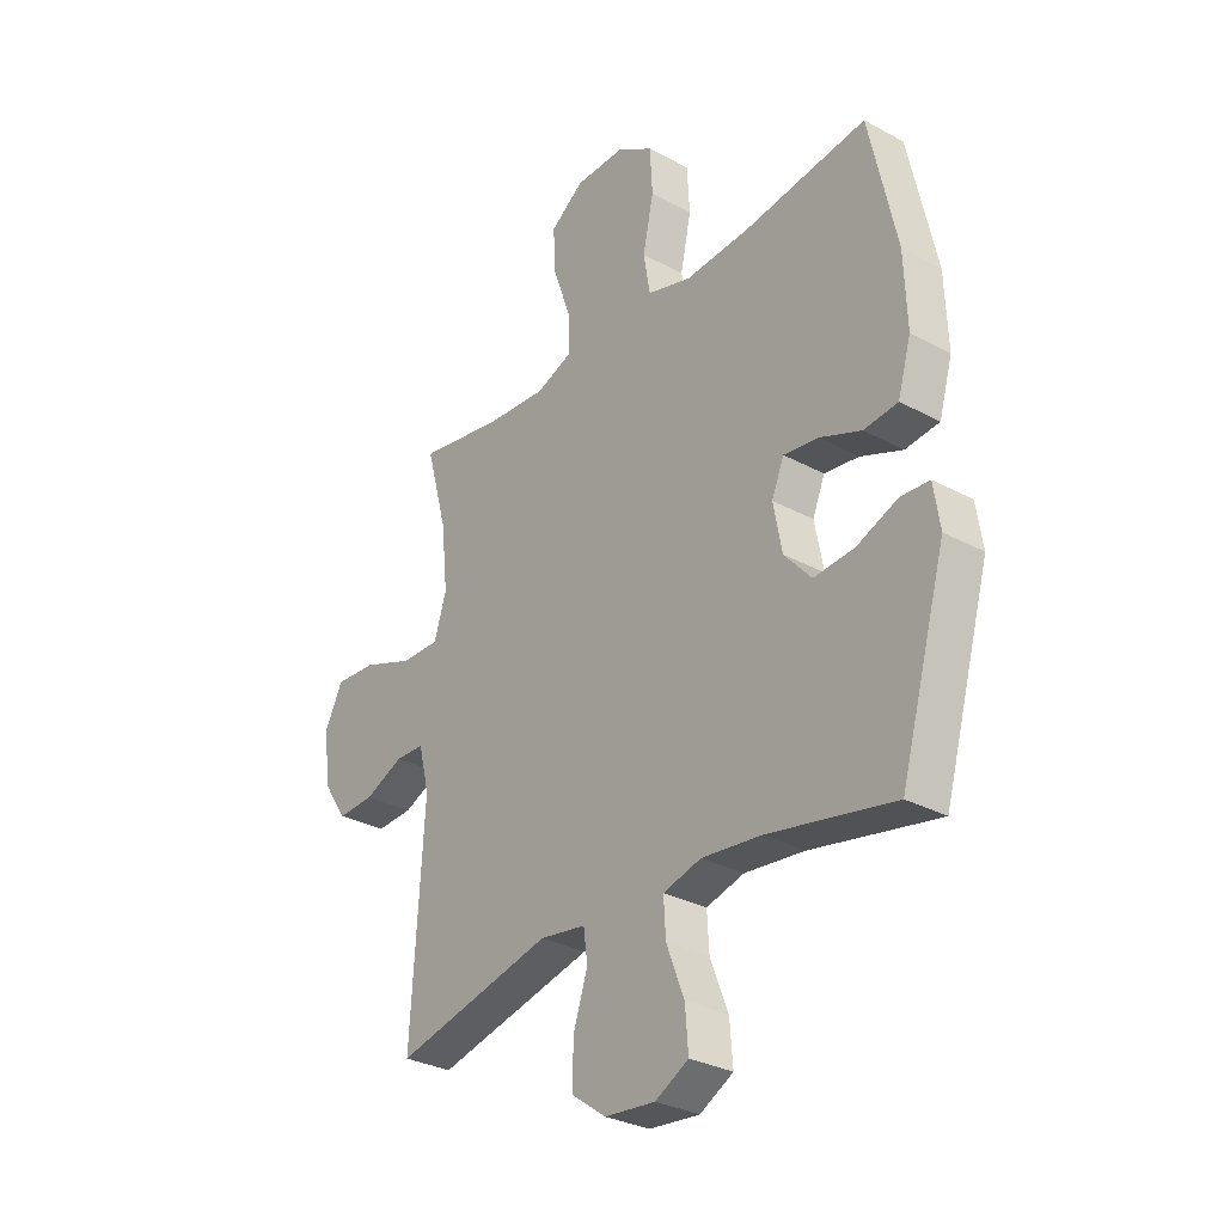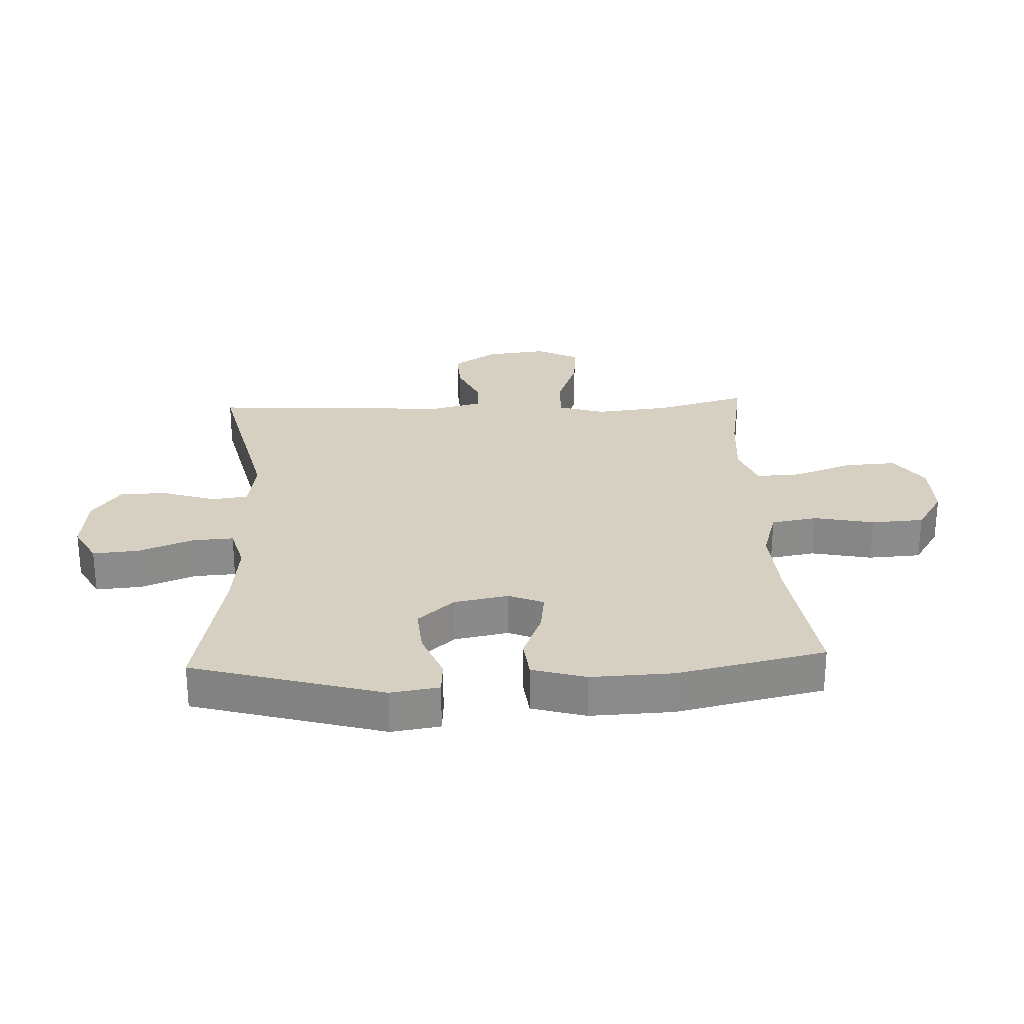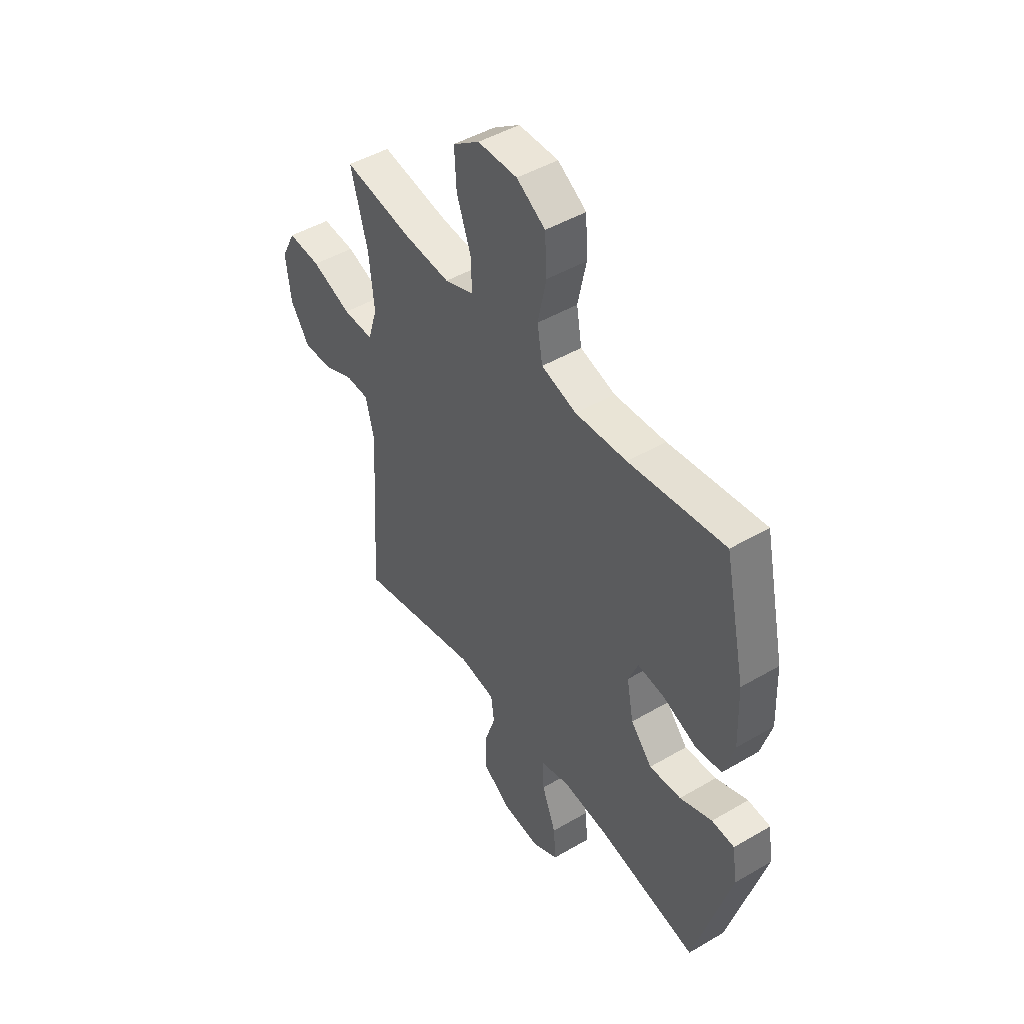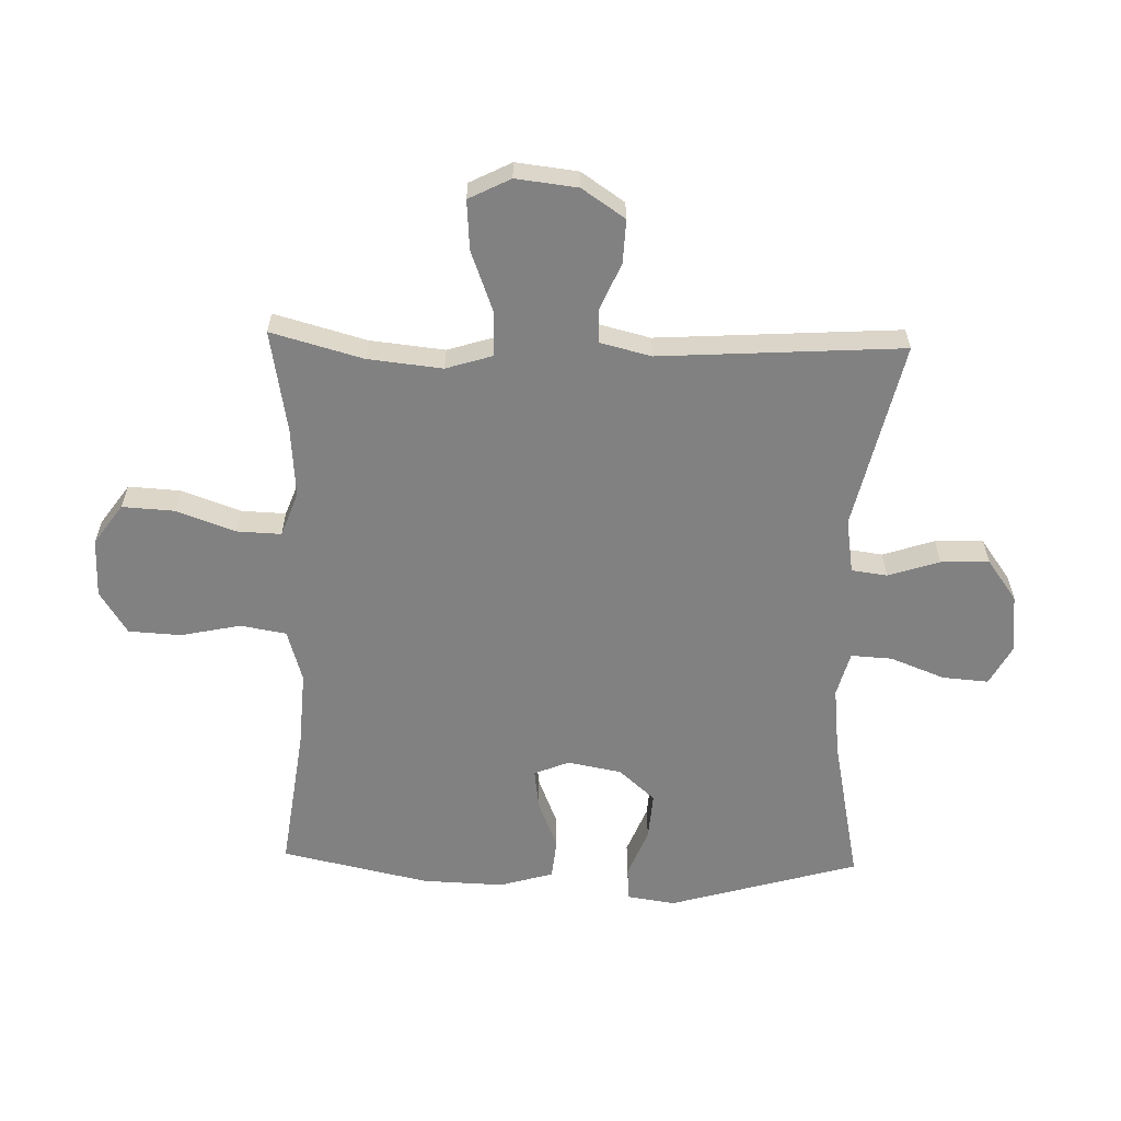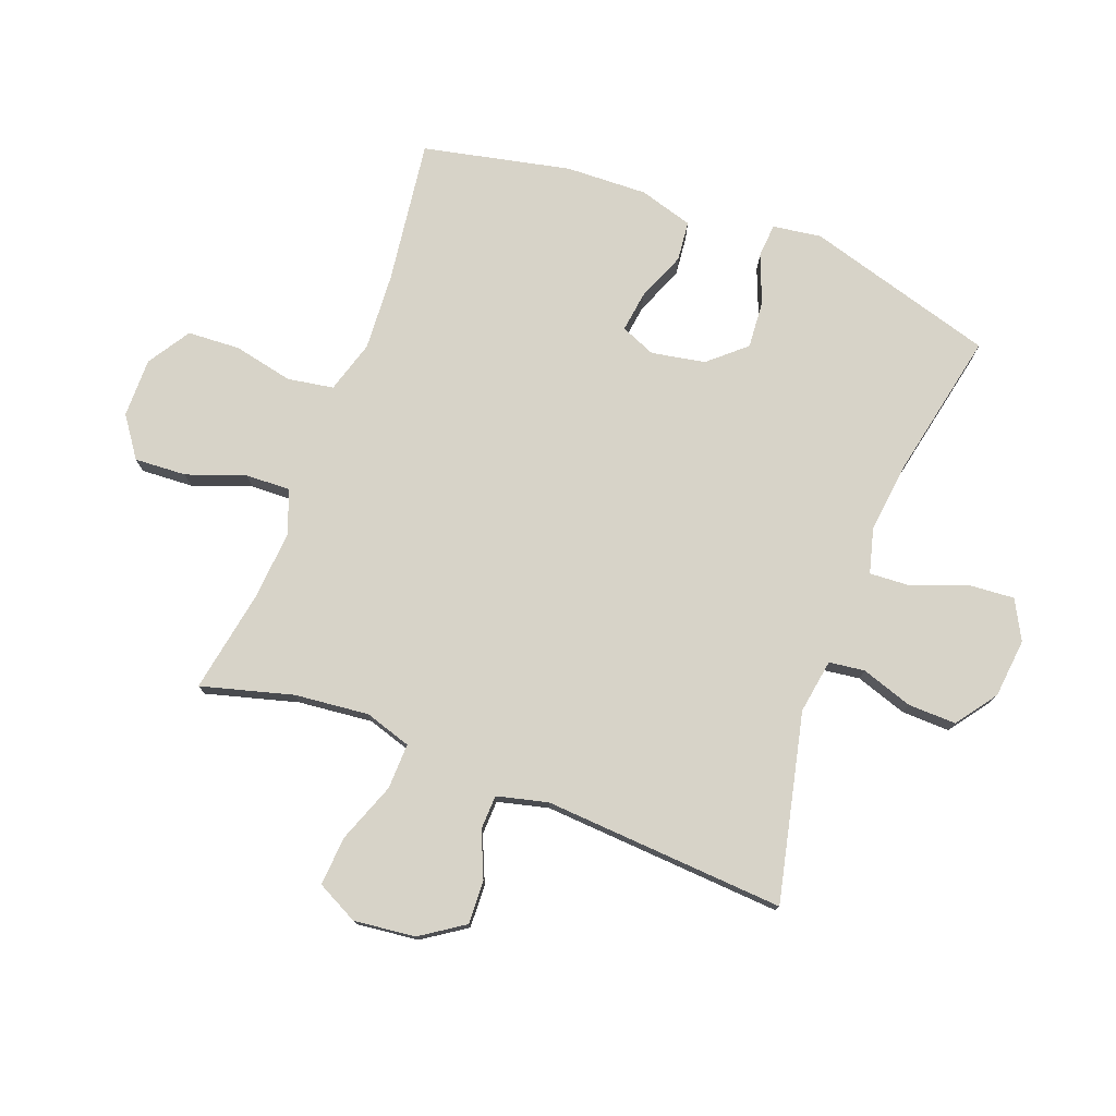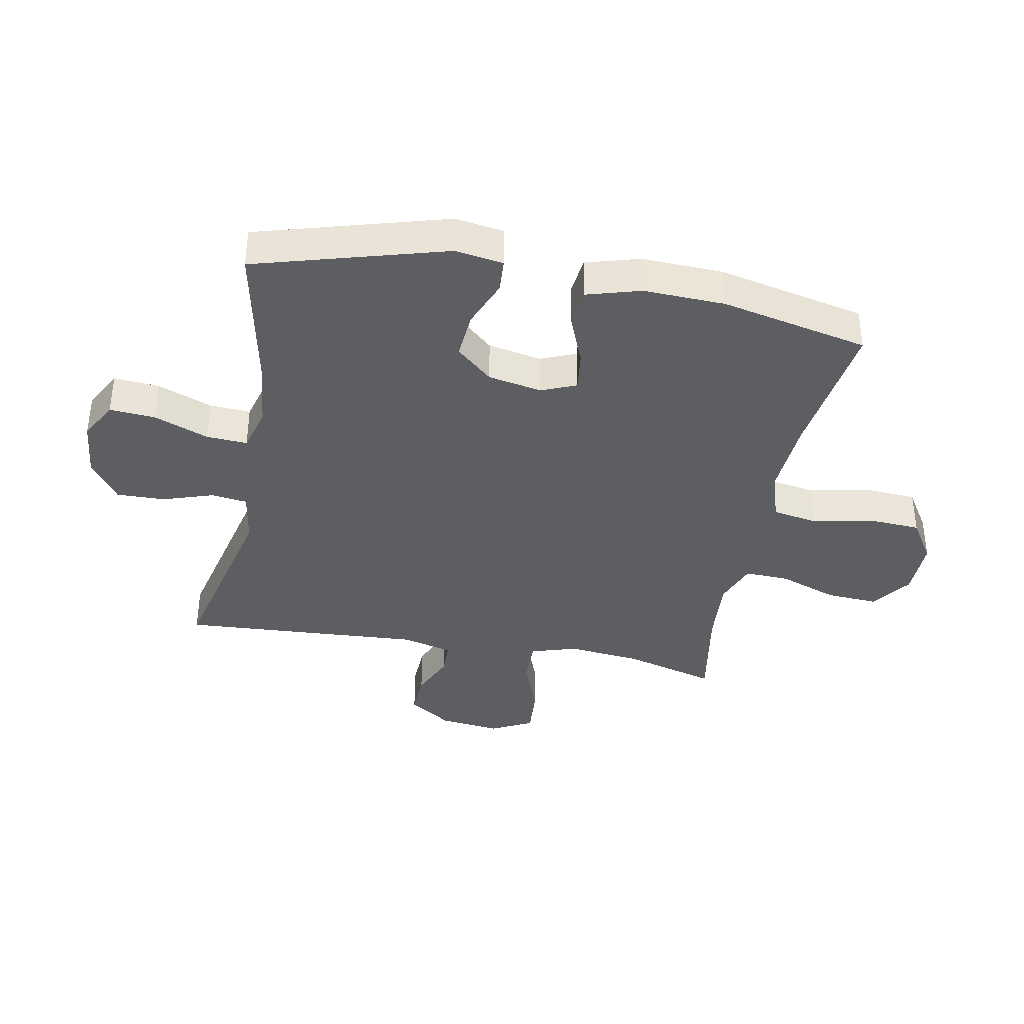
<metadata>
{"format":"obj","ext":"obj","renderer":"f3d","projection":"perspective","resolution":1024,"background":"white","views":[{"elev":-30.6,"azim":-127.9,"up":"+Z"},{"elev":26.5,"azim":-92.7,"up":"+Y"},{"elev":46.8,"azim":-123.7,"up":"+Z"},{"elev":-60.4,"azim":88.4,"up":"+Y"},{"elev":76.6,"azim":110.8,"up":"+Y"},{"elev":-37.6,"azim":-100.8,"up":"+Y"}]}
</metadata>
<code>
v -0.5 0.07 0.5
v -0.262 0.07 0.468
v -0.134 0.07 0.46
v -0.047 0.07 0.486
v -0.034 0.07 0.562
v -0.055 0.07 0.661
v -0.05 0.07 0.748
v 0.021 0.07 0.793
v 0.119 0.07 0.792
v 0.185 0.07 0.745
v 0.18 0.07 0.659
v 0.145 0.07 0.562
v 0.142 0.07 0.488
v 0.215 0.07 0.461
v 0.33 0.07 0.47
v 0.5 0.07 0.5
v 0.458 0.07 0.348
v 0.445 0.07 0.225
v 0.469 0.07 0.148
v 0.545 0.07 0.15
v 0.644 0.07 0.187
v 0.726 0.07 0.193
v 0.761 0.07 0.124
v 0.749 0.07 0.022
v 0.701 0.07 -0.049
v 0.629 0.07 -0.046
v 0.553 0.07 -0.013
v 0.496 0.07 -0.015
v 0.475 0.07 -0.099
v 0.5 0.07 -0.5
v 0.19 0.07 -0.429
v 0.1 0.07 -0.443
v 0.092 0.07 -0.502
v 0.12 0.07 -0.587
v 0.122 0.07 -0.667
v 0.054 0.07 -0.716
v -0.044 0.07 -0.726
v -0.109 0.07 -0.691
v -0.103 0.07 -0.615
v -0.068 0.07 -0.525
v -0.064 0.07 -0.457
v -0.138 0.07 -0.437
v -0.254 0.07 -0.45
v -0.5 0.07 -0.5
v -0.59 0.07 -0.186
v -0.578 0.07 -0.106
v -0.522 0.07 -0.102
v -0.442 0.07 -0.134
v -0.363 0.07 -0.14
v -0.31 0.07 -0.08
v -0.293 0.07 0.009
v -0.317 0.07 0.067
v -0.384 0.07 0.058
v -0.466 0.07 0.025
v -0.532 0.07 0.032
v -0.558 0.07 0.121
v -0.553 0.07 0.256
v -0.5 0 0.5
v -0.262 0 0.468
v -0.134 0 0.46
v -0.047 0 0.486
v -0.034 0 0.562
v -0.055 0 0.661
v -0.05 0 0.748
v 0.021 0 0.793
v 0.119 0 0.792
v 0.185 0 0.745
v 0.18 0 0.659
v 0.145 0 0.562
v 0.142 0 0.488
v 0.215 0 0.461
v 0.33 0 0.47
v 0.5 0 0.5
v 0.458 0 0.348
v 0.445 0 0.225
v 0.469 0 0.148
v 0.545 0 0.15
v 0.644 0 0.187
v 0.726 0 0.193
v 0.761 0 0.124
v 0.749 0 0.022
v 0.701 0 -0.049
v 0.629 0 -0.046
v 0.553 0 -0.013
v 0.496 0 -0.015
v 0.475 0 -0.099
v 0.5 0 -0.5
v 0.19 0 -0.429
v 0.1 0 -0.443
v 0.092 0 -0.502
v 0.12 0 -0.587
v 0.122 0 -0.667
v 0.054 0 -0.716
v -0.044 0 -0.726
v -0.109 0 -0.691
v -0.103 0 -0.615
v -0.068 0 -0.525
v -0.064 0 -0.457
v -0.138 0 -0.437
v -0.254 0 -0.45
v -0.5 0 -0.5
v -0.59 0 -0.186
v -0.578 0 -0.106
v -0.522 0 -0.102
v -0.442 0 -0.134
v -0.363 0 -0.14
v -0.31 0 -0.08
v -0.293 0 0.009
v -0.317 0 0.067
v -0.384 0 0.058
v -0.466 0 0.025
v -0.532 0 0.032
v -0.558 0 0.121
v -0.553 0 0.256
f 56 57 1 2
f 53 54 55 56
f 52 53 56 2
f 51 52 2 3
f 50 51 3 4
f 45 46 47 48
f 43 44 45 48
f 42 43 48 49
f 41 42 49 50
f 37 38 39 40
f 37 40 41
f 36 37 41
f 33 34 35 36
f 32 33 36 41
f 31 32 41 50
f 29 30 31 50
f 24 25 26 27
f 24 27 28
f 23 24 28
f 20 21 22 23
f 19 20 23 28
f 18 19 28 29
f 15 16 17
f 14 15 17 18
f 13 14 18 29
f 9 10 11 12
f 9 12 13
f 8 9 13
f 5 6 7 8
f 4 5 8 13
f 4 13 29 50
f 59 58 114 113
f 113 112 111 110
f 59 113 110 109
f 60 59 109 108
f 61 60 108 107
f 105 104 103 102
f 105 102 101 100
f 106 105 100 99
f 107 106 99 98
f 97 96 95 94
f 98 97 94
f 98 94 93
f 93 92 91 90
f 98 93 90 89
f 107 98 89 88
f 107 88 87 86
f 84 83 82 81
f 85 84 81
f 85 81 80
f 80 79 78 77
f 85 80 77 76
f 86 85 76 75
f 74 73 72
f 75 74 72 71
f 86 75 71 70
f 69 68 67 66
f 70 69 66
f 70 66 65
f 65 64 63 62
f 70 65 62 61
f 107 86 70 61
f 1 58 59 2
f 2 59 60 3
f 3 60 61 4
f 4 61 62 5
f 5 62 63 6
f 6 63 64 7
f 7 64 65 8
f 8 65 66 9
f 9 66 67 10
f 10 67 68 11
f 11 68 69 12
f 12 69 70 13
f 13 70 71 14
f 14 71 72 15
f 15 72 73 16
f 16 73 74 17
f 17 74 75 18
f 18 75 76 19
f 19 76 77 20
f 20 77 78 21
f 21 78 79 22
f 22 79 80 23
f 23 80 81 24
f 24 81 82 25
f 25 82 83 26
f 26 83 84 27
f 27 84 85 28
f 28 85 86 29
f 29 86 87 30
f 30 87 88 31
f 31 88 89 32
f 32 89 90 33
f 33 90 91 34
f 34 91 92 35
f 35 92 93 36
f 36 93 94 37
f 37 94 95 38
f 38 95 96 39
f 39 96 97 40
f 40 97 98 41
f 41 98 99 42
f 42 99 100 43
f 43 100 101 44
f 44 101 102 45
f 45 102 103 46
f 46 103 104 47
f 47 104 105 48
f 48 105 106 49
f 49 106 107 50
f 50 107 108 51
f 51 108 109 52
f 52 109 110 53
f 53 110 111 54
f 54 111 112 55
f 55 112 113 56
f 56 113 114 57
f 57 114 58 1

</code>
